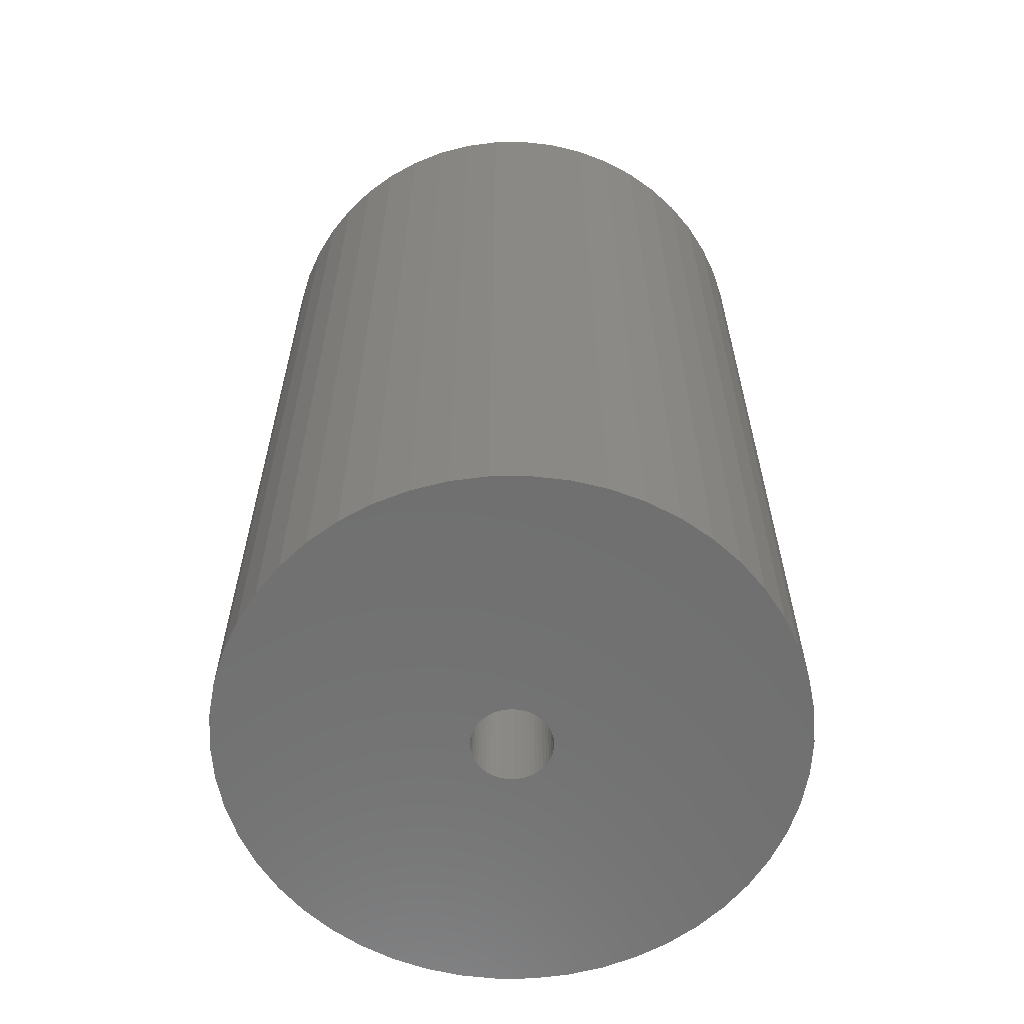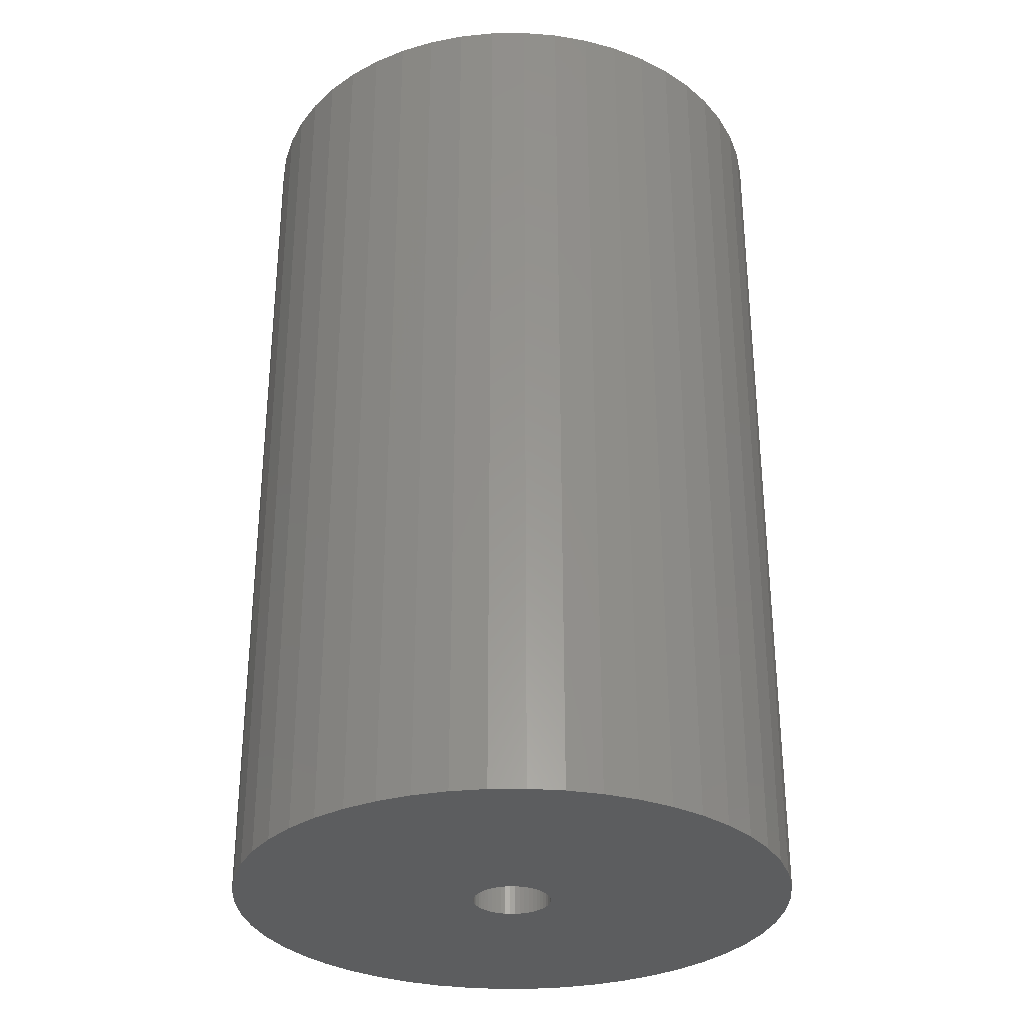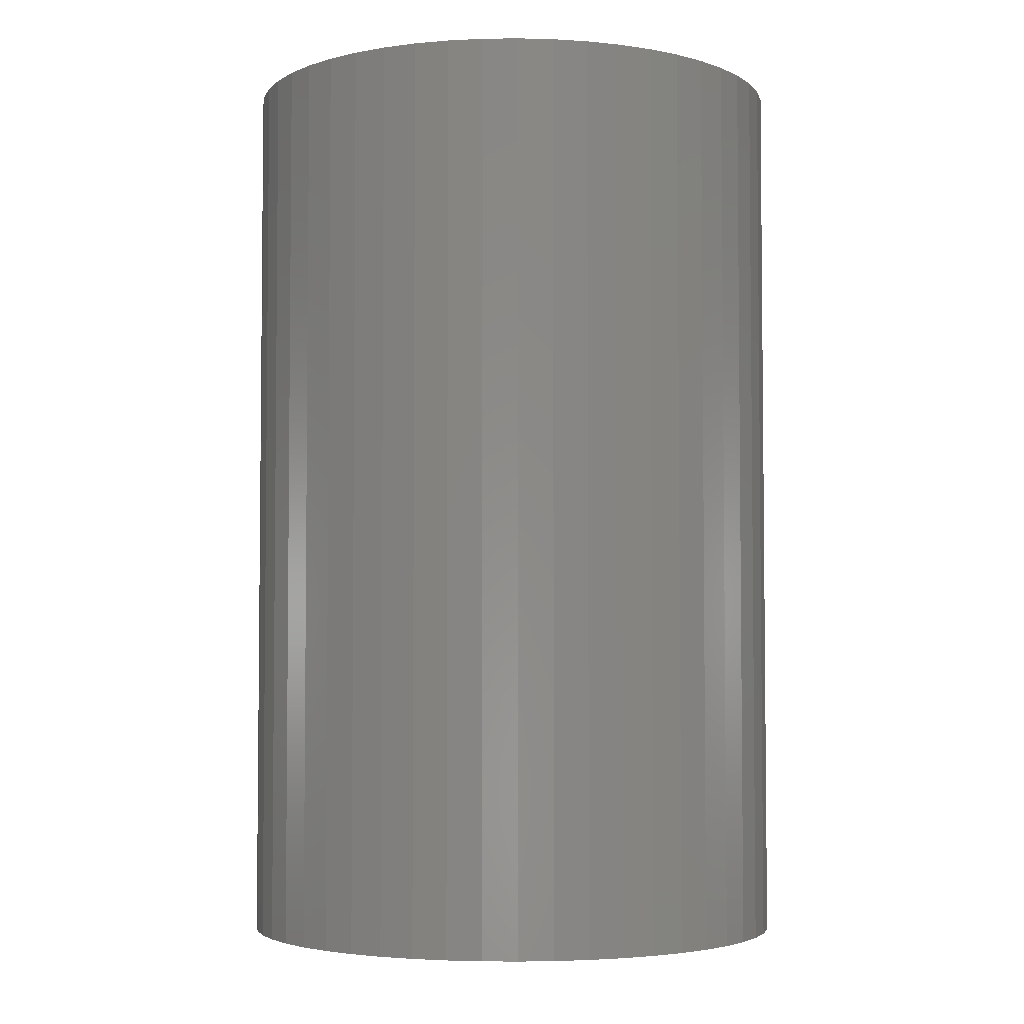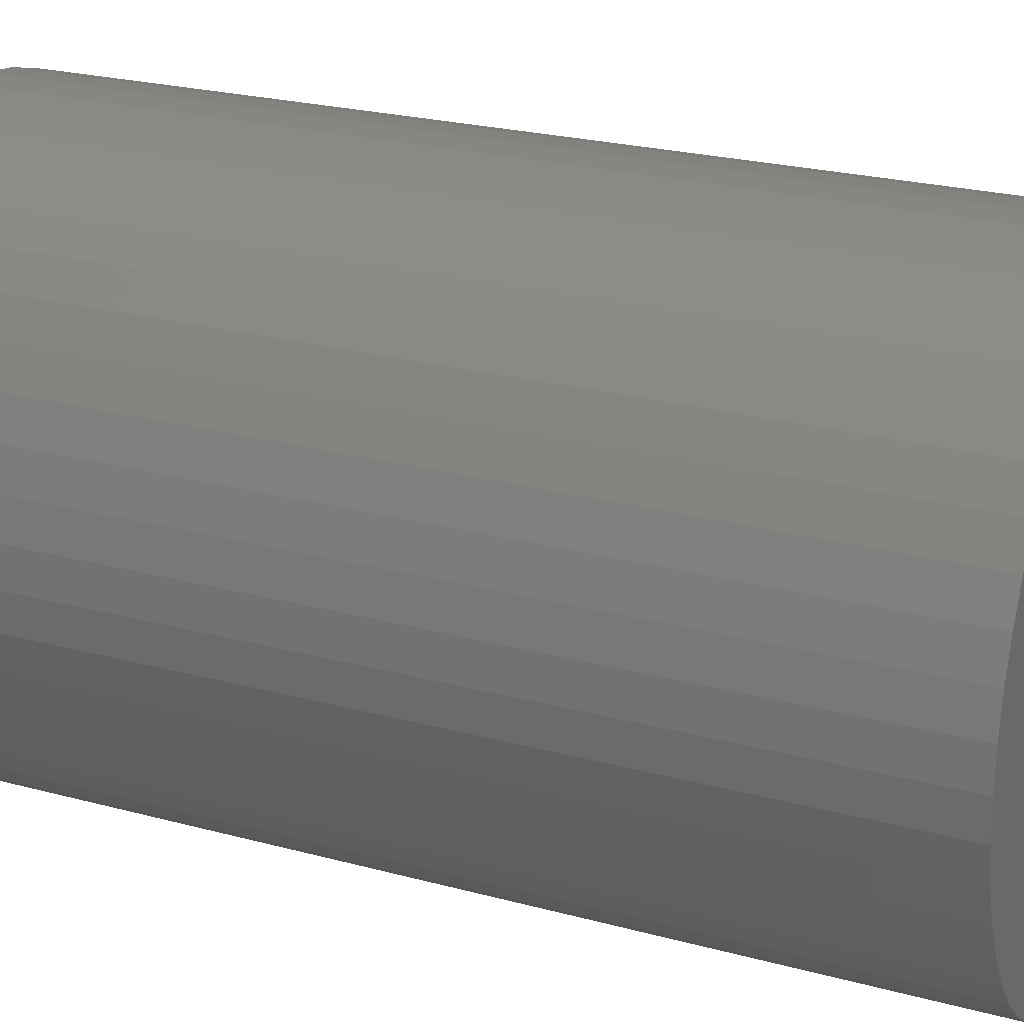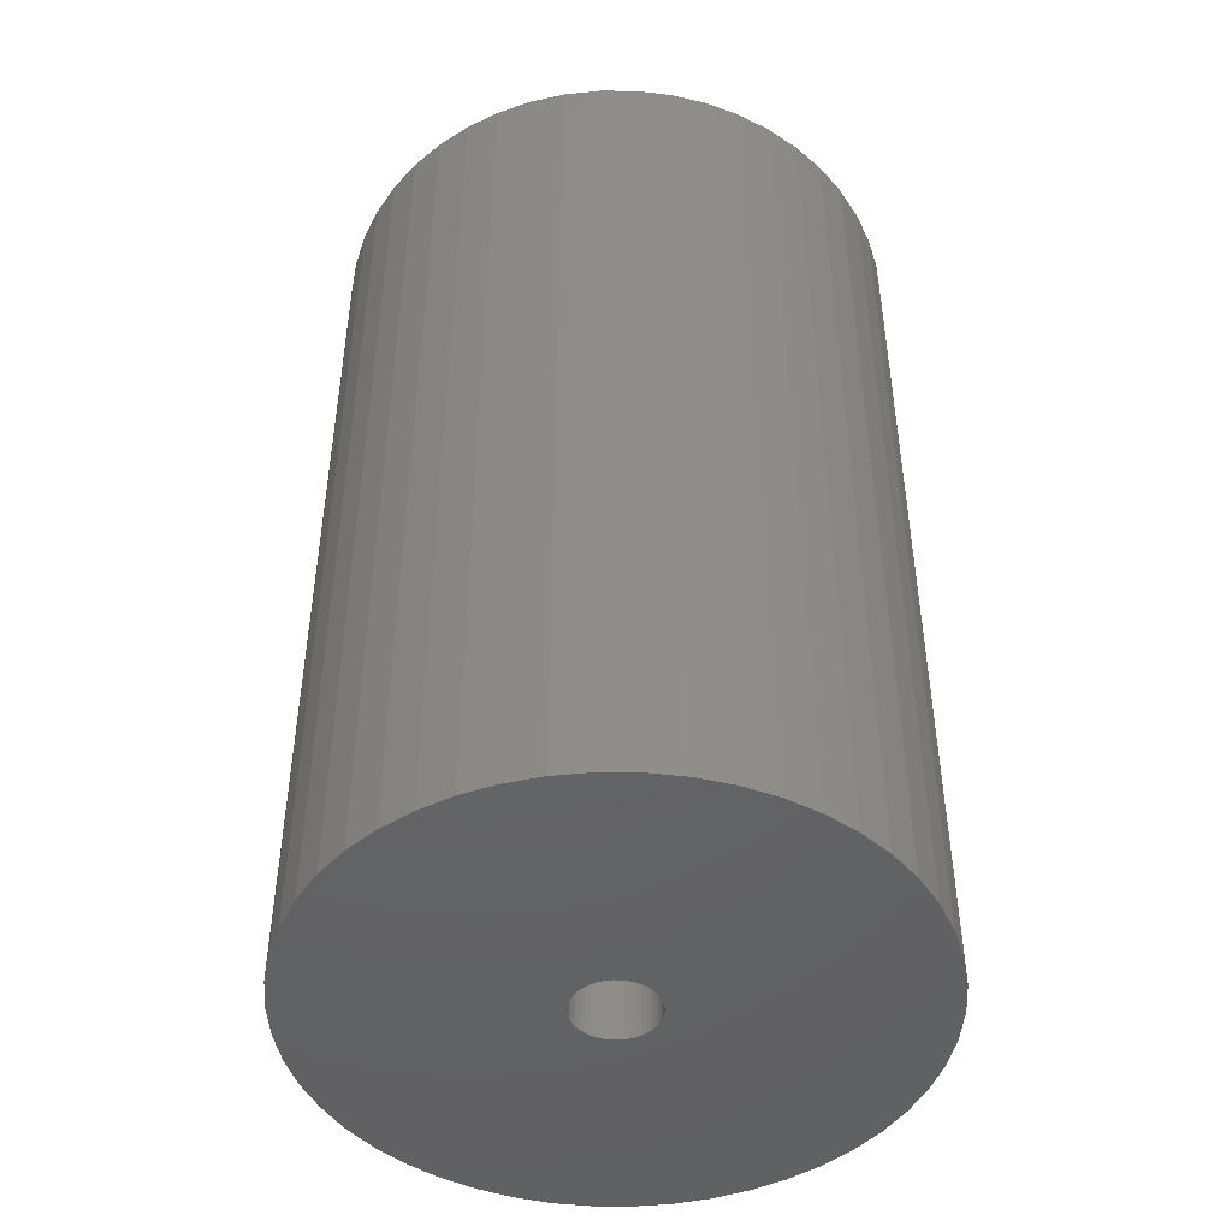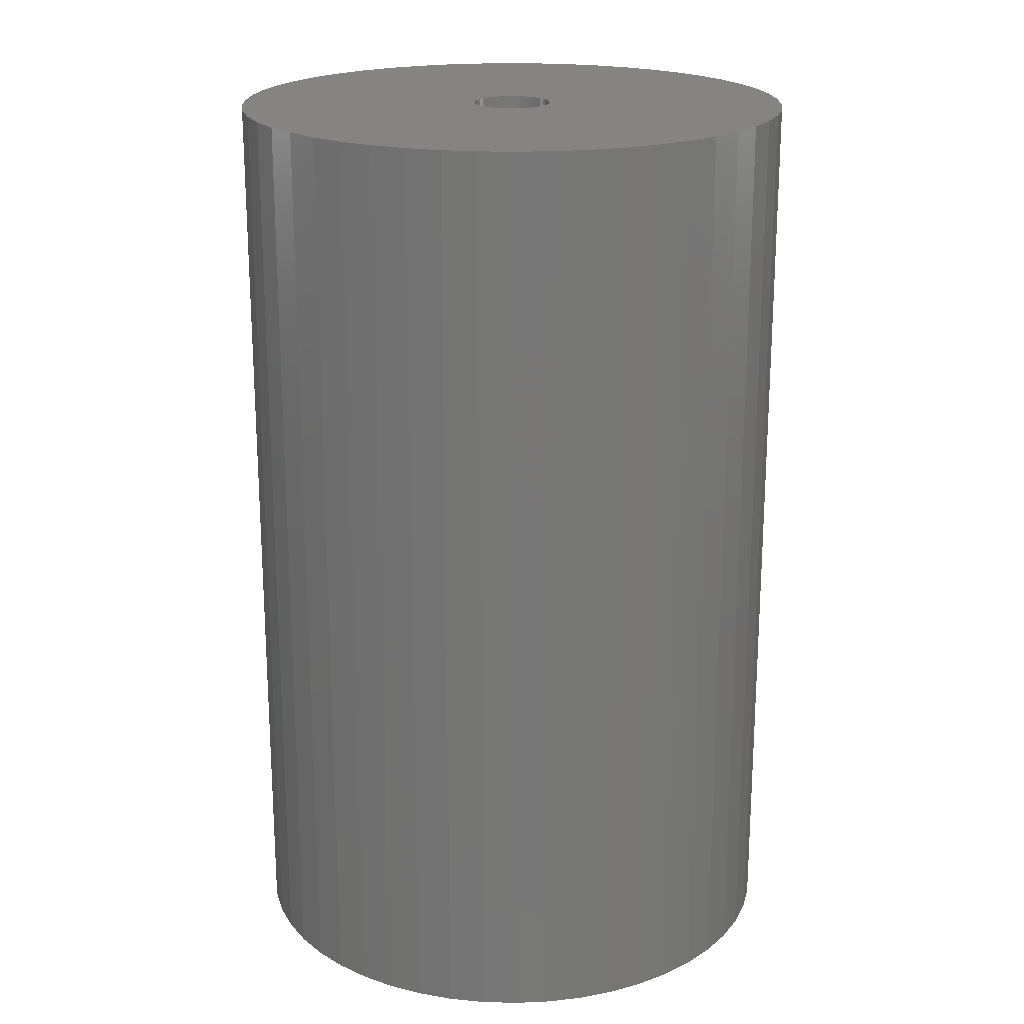
<metadata>
{"format":"stl","ext":"stl","renderer":"f3d","projection":"perspective","resolution":1024,"background":"white","views":[{"elev":-61.8,"azim":-150.7,"up":"+Z"},{"elev":-31.0,"azim":-92.7,"up":"+Z"},{"elev":-3.8,"azim":88.8,"up":"+Z"},{"elev":23.0,"azim":115.0,"up":"+Y"},{"elev":-46.3,"azim":57.1,"up":"+Z"},{"elev":20.3,"azim":103.6,"up":"+Z"}]}
</metadata>
<code>
# stl→obj: 200 verts, 400 faces
v 21.5 0 35
v 21.33 2.695 -35
v 21.33 2.695 35
v 21.5 0 -35
v -21.5 0 -35
v -21.33 2.695 35
v -21.33 2.695 -35
v -21.5 0 35
v 1.35 21.46 -35
v -1.35 21.46 35
v 1.35 21.46 35
v -1.35 21.46 -35
v -1.35 -21.46 -35
v 1.35 -21.46 35
v -1.35 -21.46 35
v 1.35 -21.46 -35
v 15.67 14.72 -35
v 13.7 16.57 35
v 15.67 14.72 35
v 13.7 16.57 -35
v -13.7 16.57 -35
v -15.67 14.72 35
v -13.7 16.57 35
v -15.67 14.72 -35
v -6.644 20.45 -35
v -9.154 19.45 35
v -6.644 20.45 35
v -9.154 19.45 -35
v 19.99 7.915 35
v 18.84 10.36 -35
v 18.84 10.36 35
v 19.99 7.915 -35
v 17.39 12.64 -35
v 17.39 12.64 35
v 9.154 19.45 -35
v 6.644 20.45 35
v 9.154 19.45 35
v 6.644 20.45 -35
v 11.52 18.15 -35
v 11.52 18.15 35
v -19.99 7.915 -35
v -18.84 10.36 35
v -18.84 10.36 -35
v -19.99 7.915 35
v -17.39 12.64 -35
v -17.39 12.64 35
v -20.82 5.347 -35
v -20.82 5.347 35
v -4.029 21.12 -35
v -4.029 21.12 35
v 20.82 5.347 35
v 20.82 5.347 -35
v 4.029 21.12 35
v 4.029 21.12 -35
v 3 0 35
v 2.976 0.376 35
v 21.33 -2.695 35
v 2.906 0.7461 35
v 2.976 -0.376 35
v 2.789 1.104 35
v 20.82 -5.347 35
v 2.629 1.445 35
v 2.906 -0.7461 35
v 2.427 1.763 35
v 19.99 -7.915 35
v 2.187 2.054 35
v 2.789 -1.104 35
v 1.912 2.312 35
v 18.84 -10.36 35
v 1.607 2.533 35
v 2.629 -1.445 35
v 1.277 2.714 35
v 17.39 -12.64 35
v 0.9271 2.853 35
v 2.427 -1.763 35
v 15.67 -14.72 35
v 0.5621 2.947 35
v 0.1884 2.994 35
v -0.1884 2.994 35
v -0.5621 2.947 35
v -0.9271 2.853 35
v -1.277 2.714 35
v -1.607 2.533 35
v -11.52 18.15 35
v -1.912 2.312 35
v -2.187 2.054 35
v -2.427 1.763 35
v 2.187 -2.054 35
v 13.7 -16.57 35
v 1.912 -2.312 35
v 11.52 -18.15 35
v 1.607 -2.533 35
v 9.154 -19.45 35
v 1.277 -2.714 35
v 6.644 -20.45 35
v 0.9271 -2.853 35
v 4.029 -21.12 35
v 0.5621 -2.947 35
v 0.1884 -2.994 35
v -0.1884 -2.994 35
v -0.5621 -2.947 35
v -4.029 -21.12 35
v -0.9271 -2.853 35
v -6.644 -20.45 35
v -1.277 -2.714 35
v -9.154 -19.45 35
v -1.607 -2.533 35
v -11.52 -18.15 35
v -1.912 -2.312 35
v -13.7 -16.57 35
v -2.187 -2.054 35
v -15.67 -14.72 35
v -2.427 -1.763 35
v -17.39 -12.64 35
v -2.629 -1.445 35
v -18.84 -10.36 35
v -2.789 -1.104 35
v -19.99 -7.915 35
v -2.906 -0.7461 35
v -20.82 -5.347 35
v -2.976 -0.376 35
v -21.33 -2.695 35
v -3 0 35
v -2.629 1.445 35
v -2.789 1.104 35
v -2.906 0.7461 35
v -2.976 0.376 35
v -11.52 18.15 -35
v 21.33 -2.695 -35
v 17.39 -12.64 -35
v 15.67 -14.72 -35
v 20.82 -5.347 -35
v 19.99 -7.915 -35
v -18.84 -10.36 -35
v -19.99 -7.915 -35
v 3 0 -35
v 2.976 -0.376 -35
v 2.906 -0.7461 -35
v 2.976 0.376 -35
v 2.789 -1.104 -35
v 18.84 -10.36 -35
v 2.629 -1.445 -35
v 2.906 0.7461 -35
v 2.427 -1.763 -35
v 2.187 -2.054 -35
v 13.7 -16.57 -35
v 2.789 1.104 -35
v 1.912 -2.312 -35
v 11.52 -18.15 -35
v 1.607 -2.533 -35
v 9.154 -19.45 -35
v 2.629 1.445 -35
v 1.277 -2.714 -35
v 6.644 -20.45 -35
v 0.9271 -2.853 -35
v 4.029 -21.12 -35
v 2.427 1.763 -35
v 0.5621 -2.947 -35
v 0.1884 -2.994 -35
v -0.1884 -2.994 -35
v -0.5621 -2.947 -35
v -4.029 -21.12 -35
v -0.9271 -2.853 -35
v -6.644 -20.45 -35
v -1.277 -2.714 -35
v -9.154 -19.45 -35
v -1.607 -2.533 -35
v -11.52 -18.15 -35
v -1.912 -2.312 -35
v -13.7 -16.57 -35
v -2.187 -2.054 -35
v -15.67 -14.72 -35
v -2.427 -1.763 -35
v 2.187 2.054 -35
v 1.912 2.312 -35
v 1.607 2.533 -35
v 1.277 2.714 -35
v 0.9271 2.853 -35
v 0.5621 2.947 -35
v 0.1884 2.994 -35
v -0.1884 2.994 -35
v -0.5621 2.947 -35
v -0.9271 2.853 -35
v -1.277 2.714 -35
v -1.607 2.533 -35
v -1.912 2.312 -35
v -2.187 2.054 -35
v -2.427 1.763 -35
v -2.629 1.445 -35
v -2.789 1.104 -35
v -2.906 0.7461 -35
v -2.976 0.376 -35
v -3 0 -35
v -17.39 -12.64 -35
v -2.629 -1.445 -35
v -2.789 -1.104 -35
v -2.906 -0.7461 -35
v -20.82 -5.347 -35
v -2.976 -0.376 -35
v -21.33 -2.695 -35
f 1 2 3
f 2 1 4
f 5 6 7
f 6 5 8
f 9 10 11
f 10 9 12
f 13 14 15
f 14 13 16
f 17 18 19
f 18 17 20
f 21 22 23
f 22 21 24
f 25 26 27
f 26 25 28
f 29 30 31
f 30 29 32
f 31 33 34
f 33 31 30
f 35 36 37
f 36 35 38
f 39 37 40
f 37 39 35
f 41 42 43
f 42 41 44
f 45 22 24
f 22 45 46
f 47 44 41
f 44 47 48
f 49 27 50
f 27 49 25
f 51 32 29
f 32 51 52
f 3 52 51
f 52 3 2
f 34 17 19
f 17 34 33
f 38 53 36
f 53 38 54
f 54 11 53
f 11 54 9
f 20 40 18
f 40 20 39
f 43 46 45
f 46 43 42
f 7 48 47
f 48 7 6
f 55 1 3
f 56 3 51
f 1 55 57
f 58 51 29
f 59 57 55
f 60 29 31
f 57 59 61
f 62 31 34
f 63 61 59
f 64 34 19
f 61 63 65
f 66 19 18
f 67 65 63
f 68 18 40
f 65 67 69
f 70 40 37
f 71 69 67
f 72 37 36
f 69 71 73
f 74 36 53
f 75 73 71
f 73 75 76
f 3 56 55
f 51 58 56
f 29 60 58
f 31 62 60
f 34 64 62
f 19 66 64
f 18 68 66
f 40 70 68
f 77 53 11
f 37 72 70
f 36 74 72
f 53 77 74
f 11 78 77
f 11 79 78
f 10 79 11
f 79 10 80
f 50 80 10
f 80 50 81
f 27 81 50
f 81 27 82
f 26 82 27
f 82 26 83
f 84 83 26
f 83 84 85
f 23 85 84
f 85 23 86
f 86 22 87
f 22 86 23
f 88 76 75
f 76 88 89
f 90 89 88
f 89 90 91
f 92 91 90
f 91 92 93
f 94 93 92
f 93 94 95
f 96 95 94
f 95 96 97
f 98 97 96
f 97 98 14
f 99 14 98
f 100 14 99
f 15 100 101
f 102 101 103
f 104 103 105
f 100 15 14
f 106 105 107
f 108 107 109
f 110 109 111
f 112 111 113
f 114 113 115
f 116 115 117
f 118 117 119
f 120 119 121
f 101 102 15
f 122 121 123
f 46 87 22
f 87 46 124
f 103 104 102
f 42 124 46
f 105 106 104
f 124 42 125
f 107 108 106
f 44 125 42
f 109 110 108
f 125 44 126
f 111 112 110
f 48 126 44
f 113 114 112
f 126 48 127
f 115 116 114
f 6 127 48
f 117 118 116
f 127 6 123
f 119 120 118
f 8 123 6
f 121 122 120
f 123 8 122
f 28 84 26
f 84 28 128
f 128 23 84
f 23 128 21
f 12 50 10
f 50 12 49
f 57 4 1
f 4 57 129
f 76 130 73
f 130 76 131
f 65 132 61
f 132 65 133
f 61 129 57
f 129 61 132
f 134 118 135
f 118 134 116
f 136 4 129
f 137 129 132
f 4 136 2
f 138 132 133
f 139 2 136
f 140 133 141
f 2 139 52
f 142 141 130
f 143 52 139
f 144 130 131
f 52 143 32
f 145 131 146
f 147 32 143
f 148 146 149
f 32 147 30
f 150 149 151
f 152 30 147
f 153 151 154
f 30 152 33
f 155 154 156
f 157 33 152
f 33 157 17
f 129 137 136
f 132 138 137
f 133 140 138
f 141 142 140
f 130 144 142
f 131 145 144
f 146 148 145
f 149 150 148
f 158 156 16
f 151 153 150
f 154 155 153
f 156 158 155
f 16 159 158
f 16 160 159
f 13 160 16
f 160 13 161
f 162 161 13
f 161 162 163
f 164 163 162
f 163 164 165
f 166 165 164
f 165 166 167
f 168 167 166
f 167 168 169
f 170 169 168
f 169 170 171
f 171 172 173
f 172 171 170
f 174 17 157
f 17 174 20
f 175 20 174
f 20 175 39
f 176 39 175
f 39 176 35
f 177 35 176
f 35 177 38
f 178 38 177
f 38 178 54
f 179 54 178
f 54 179 9
f 180 9 179
f 181 9 180
f 12 181 182
f 49 182 183
f 25 183 184
f 181 12 9
f 28 184 185
f 128 185 186
f 21 186 187
f 24 187 188
f 45 188 189
f 43 189 190
f 41 190 191
f 47 191 192
f 182 49 12
f 7 192 193
f 194 173 172
f 173 194 195
f 183 25 49
f 134 195 194
f 184 28 25
f 195 134 196
f 185 128 28
f 135 196 134
f 186 21 128
f 196 135 197
f 187 24 21
f 198 197 135
f 188 45 24
f 197 198 199
f 189 43 45
f 200 199 198
f 190 41 43
f 199 200 193
f 191 47 41
f 5 193 200
f 192 7 47
f 193 5 7
f 151 91 93
f 91 151 149
f 146 76 89
f 76 146 131
f 73 141 69
f 141 73 130
f 135 120 198
f 120 135 118
f 154 93 95
f 93 154 151
f 156 95 97
f 95 156 154
f 16 97 14
f 97 16 156
f 69 133 65
f 133 69 141
f 162 15 102
f 15 162 13
f 166 104 106
f 104 166 164
f 164 102 104
f 102 164 162
f 172 114 194
f 114 172 112
f 172 110 112
f 110 172 170
f 198 122 200
f 122 198 120
f 200 8 5
f 8 200 122
f 149 89 91
f 89 149 146
f 194 116 134
f 116 194 114
f 168 106 108
f 106 168 166
f 170 108 110
f 108 170 168
f 136 56 139
f 56 136 55
f 123 192 127
f 192 123 193
f 181 78 79
f 78 181 180
f 159 100 99
f 100 159 160
f 175 66 68
f 66 175 174
f 187 85 86
f 85 187 186
f 184 81 82
f 81 184 183
f 147 62 152
f 62 147 60
f 139 58 143
f 58 139 56
f 178 72 74
f 72 178 177
f 179 74 77
f 74 179 178
f 176 68 70
f 68 176 175
f 125 189 124
f 189 125 190
f 126 190 125
f 190 126 191
f 183 80 81
f 80 183 182
f 158 99 98
f 99 158 159
f 153 96 94
f 96 153 155
f 143 60 147
f 60 143 58
f 157 66 174
f 66 157 64
f 152 64 157
f 64 152 62
f 180 77 78
f 77 180 179
f 177 70 72
f 70 177 176
f 124 188 87
f 188 124 189
f 87 187 86
f 187 87 188
f 127 191 126
f 191 127 192
f 185 82 83
f 82 185 184
f 186 83 85
f 83 186 185
f 182 79 80
f 79 182 181
f 137 55 136
f 55 137 59
f 145 90 88
f 90 145 148
f 138 59 137
f 59 138 63
f 142 67 140
f 67 142 71
f 145 75 144
f 75 145 88
f 161 103 101
f 103 161 163
f 169 111 109
f 111 169 171
f 113 195 115
f 195 113 173
f 117 197 119
f 197 117 196
f 155 98 96
f 98 155 158
f 148 92 90
f 92 148 150
f 150 94 92
f 94 150 153
f 140 63 138
f 63 140 67
f 144 71 142
f 71 144 75
f 160 101 100
f 101 160 161
f 163 105 103
f 105 163 165
f 167 109 107
f 109 167 169
f 111 173 113
f 173 111 171
f 115 196 117
f 196 115 195
f 119 199 121
f 199 119 197
f 121 193 123
f 193 121 199
f 165 107 105
f 107 165 167

</code>
